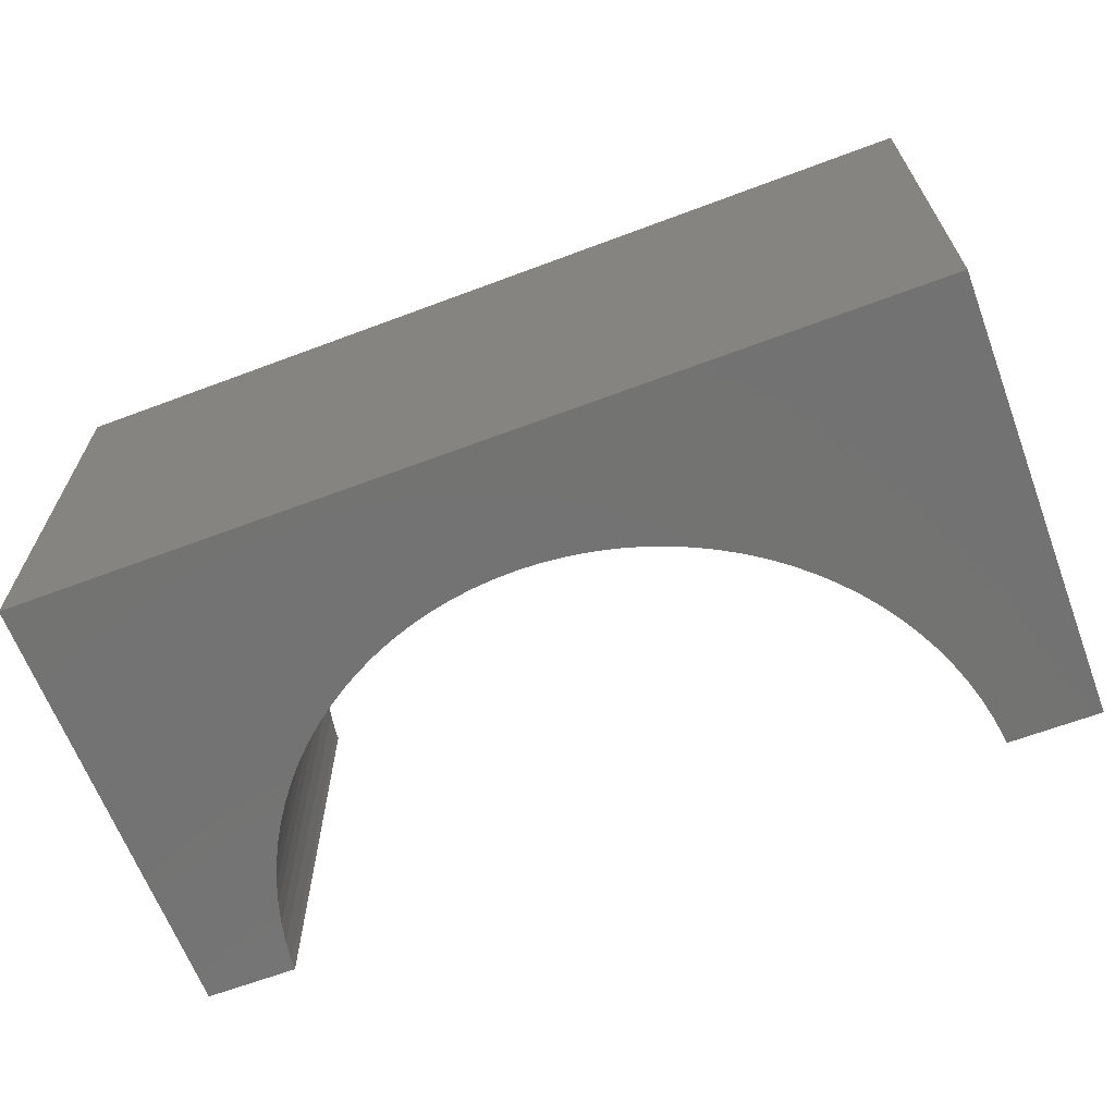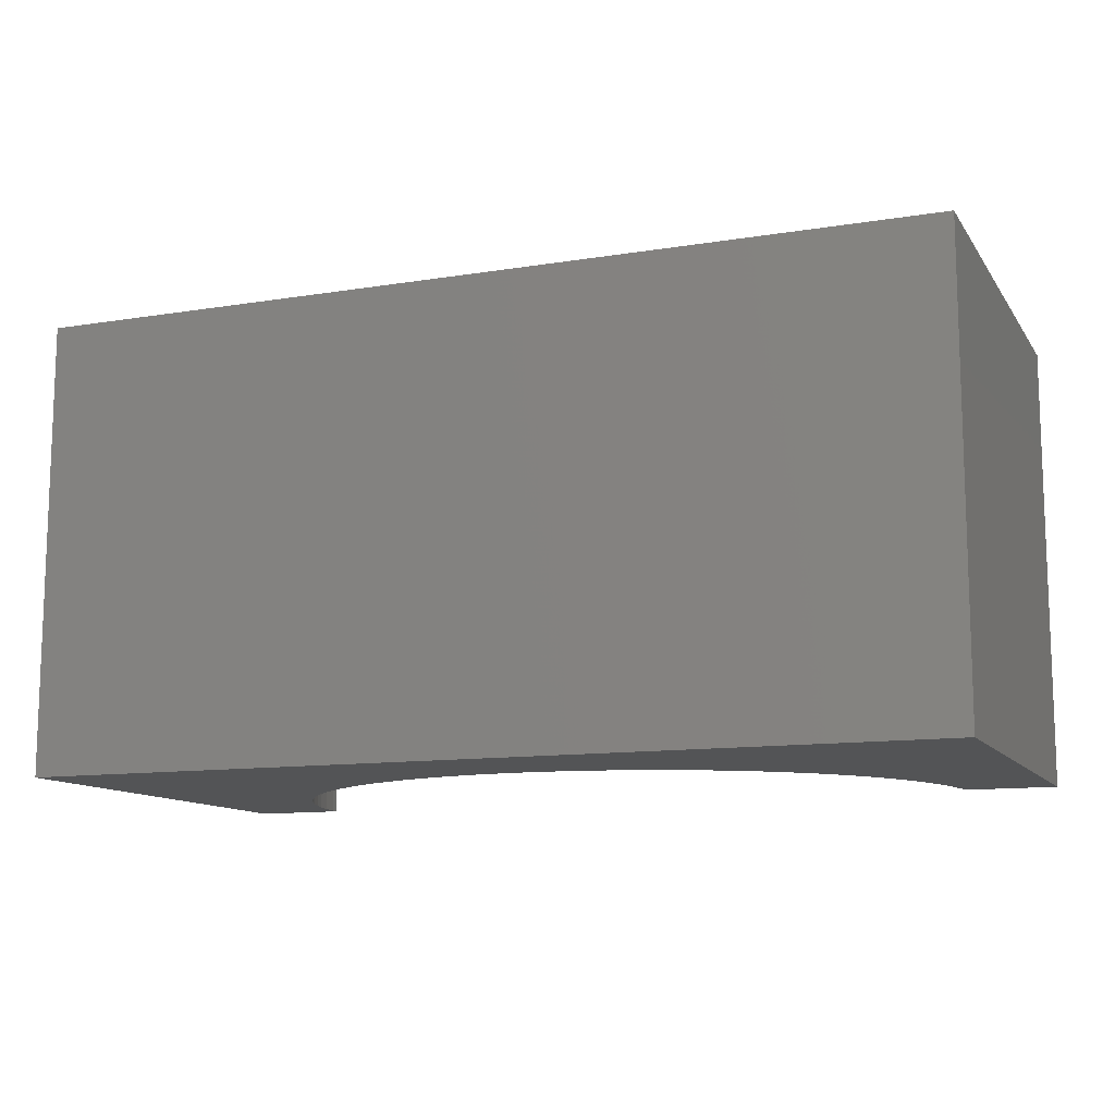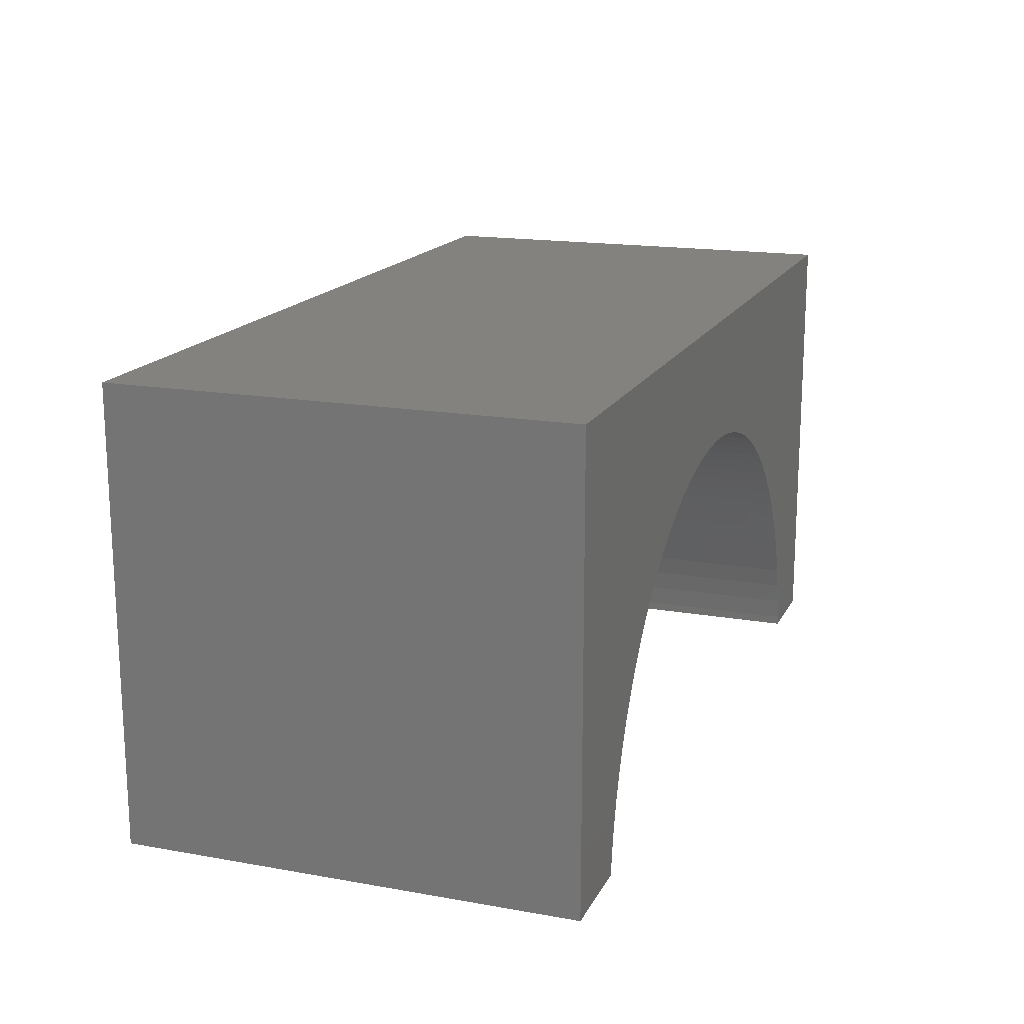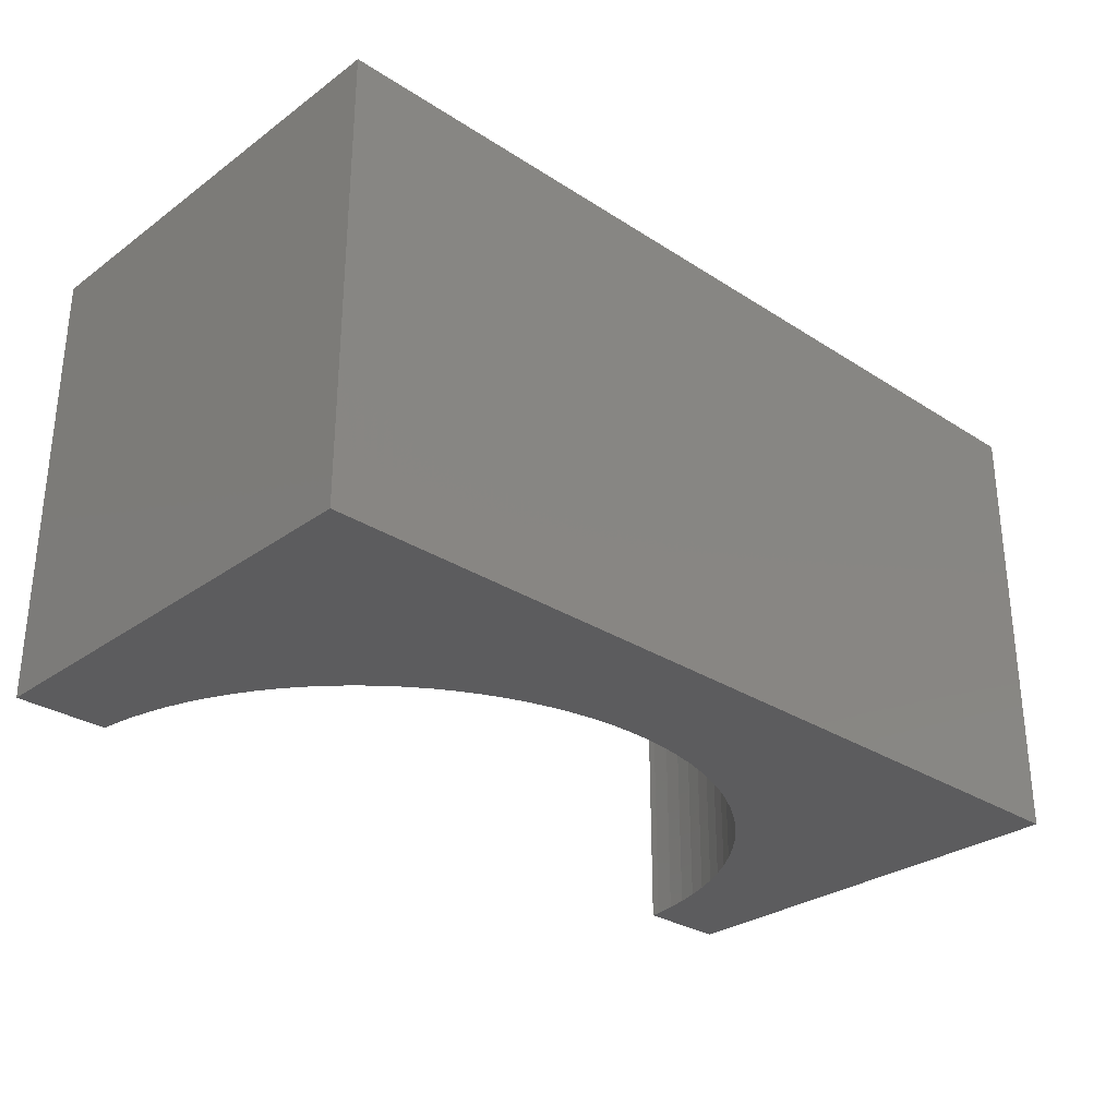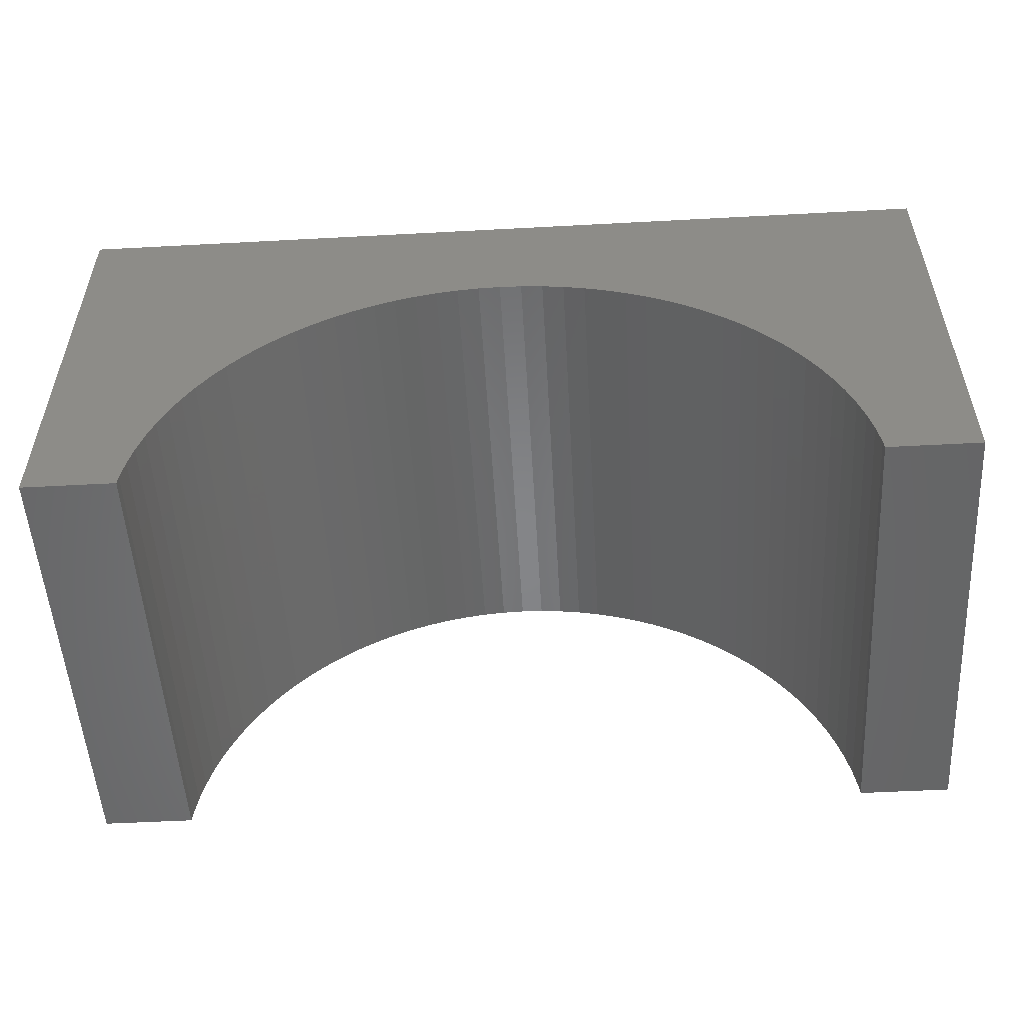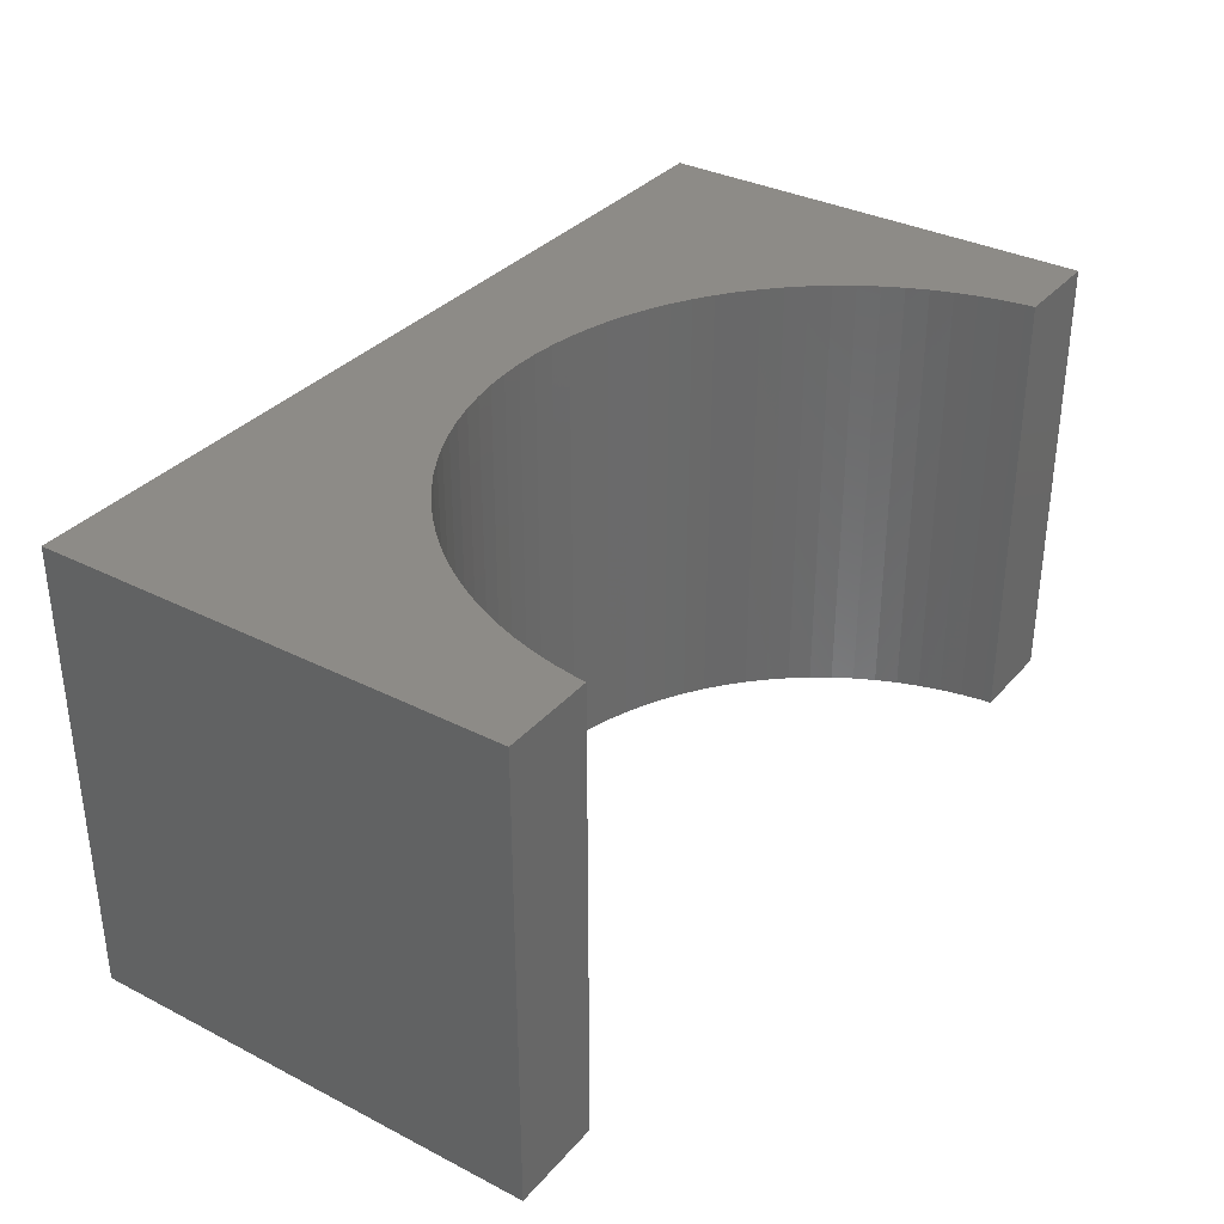
<metadata>
{"format":"stl","ext":"stl","renderer":"f3d","projection":"perspective","resolution":1024,"background":"white","views":[{"elev":-65.0,"azim":20.7,"up":"+Y"},{"elev":-11.6,"azim":21.3,"up":"+Y"},{"elev":16.8,"azim":-70.3,"up":"+Z"},{"elev":-29.6,"azim":-43.4,"up":"+Y"},{"elev":-52.9,"azim":-176.7,"up":"+Z"},{"elev":34.0,"azim":124.6,"up":"+Y"}]}
</metadata>
<code>
# stl→obj: 106 verts, 208 faces
v -5 -2.5 -2.5
v -5 2.5 2.5
v -5 2.5 -2.5
v -5 -2.5 2.5
v 5 -2.5 2.5
v 5 2.5 2.5
v 5 2.5 -2.5
v 5 -2.5 -2.5
v 0 2.5 1.1
v 0.2512 2.5 1.092
v 0.5013 2.5 1.068
v 0.7495 2.5 1.029
v 0.9948 2.5 0.9743
v 1.236 2.5 0.9042
v 1.472 2.5 0.8191
v 1.703 2.5 0.7193
v 1.927 2.5 0.6052
v 2.143 2.5 0.4773
v 2.351 2.5 0.3361
v 2.55 2.5 0.1821
v 2.738 2.5 0.01587
v 2.916 2.5 -0.1618
v 3.082 2.5 -0.3503
v 3.236 2.5 -0.5489
v 3.377 2.5 -0.7567
v 3.505 2.5 -0.973
v 3.619 2.5 -1.197
v 3.719 2.5 -1.427
v 3.804 2.5 -1.664
v 3.874 2.5 -1.905
v 3.929 2.5 -2.15
v 3.968 2.5 -2.399
v 3.978 2.5 -2.5
v -0.2512 2.5 1.092
v -0.5013 2.5 1.068
v -0.7495 2.5 1.029
v -0.9948 2.5 0.9743
v -1.236 2.5 0.9042
v -1.472 2.5 0.8191
v -1.703 2.5 0.7193
v -1.927 2.5 0.6052
v -2.143 2.5 0.4773
v -2.351 2.5 0.3361
v -2.55 2.5 0.1821
v -2.738 2.5 0.01587
v -2.916 2.5 -0.1618
v -3.082 2.5 -0.3503
v -3.236 2.5 -0.5489
v -3.377 2.5 -0.7567
v -3.505 2.5 -0.973
v -3.619 2.5 -1.197
v -3.719 2.5 -1.427
v -3.804 2.5 -1.664
v -3.874 2.5 -1.905
v -3.929 2.5 -2.15
v -3.968 2.5 -2.399
v -3.978 2.5 -2.5
v -3.978 -2.5 -2.5
v 3.978 -2.5 -2.5
v 0 -2.5 1.1
v -0.2512 -2.5 1.092
v -0.5013 -2.5 1.068
v -0.7495 -2.5 1.029
v -0.9948 -2.5 0.9743
v -1.236 -2.5 0.9042
v -1.472 -2.5 0.8191
v -1.703 -2.5 0.7193
v -1.927 -2.5 0.6052
v -2.143 -2.5 0.4773
v -2.351 -2.5 0.3361
v -2.55 -2.5 0.1821
v -2.738 -2.5 0.01587
v -2.916 -2.5 -0.1618
v -3.082 -2.5 -0.3503
v -3.236 -2.5 -0.5489
v -3.377 -2.5 -0.7567
v -3.505 -2.5 -0.973
v -3.619 -2.5 -1.197
v -3.719 -2.5 -1.427
v -3.804 -2.5 -1.664
v -3.874 -2.5 -1.905
v -3.929 -2.5 -2.15
v -3.968 -2.5 -2.399
v 0.2512 -2.5 1.092
v 0.5013 -2.5 1.068
v 0.7495 -2.5 1.029
v 0.9948 -2.5 0.9743
v 1.236 -2.5 0.9042
v 1.472 -2.5 0.8191
v 1.703 -2.5 0.7193
v 1.927 -2.5 0.6052
v 2.143 -2.5 0.4773
v 2.351 -2.5 0.3361
v 2.55 -2.5 0.1821
v 2.738 -2.5 0.01587
v 2.916 -2.5 -0.1618
v 3.082 -2.5 -0.3503
v 3.236 -2.5 -0.5489
v 3.377 -2.5 -0.7567
v 3.505 -2.5 -0.973
v 3.619 -2.5 -1.197
v 3.719 -2.5 -1.427
v 3.804 -2.5 -1.664
v 3.874 -2.5 -1.905
v 3.929 -2.5 -2.15
v 3.968 -2.5 -2.399
f 1 2 3
f 2 1 4
f 2 5 6
f 5 2 4
f 5 7 6
f 7 5 8
f 6 9 2
f 6 10 9
f 6 11 10
f 6 12 11
f 6 13 12
f 6 14 13
f 6 15 14
f 6 16 15
f 6 17 16
f 6 18 17
f 6 19 18
f 6 20 19
f 6 21 20
f 6 22 21
f 6 23 22
f 6 24 23
f 6 25 24
f 6 26 25
f 6 27 26
f 7 27 6
f 27 7 28
f 28 7 29
f 29 7 30
f 30 7 31
f 31 7 32
f 32 7 33
f 34 2 9
f 35 2 34
f 36 2 35
f 37 2 36
f 38 2 37
f 39 2 38
f 40 2 39
f 41 2 40
f 42 2 41
f 43 2 42
f 44 2 43
f 45 2 44
f 46 2 45
f 47 2 46
f 48 2 47
f 49 2 48
f 50 2 49
f 51 2 50
f 3 51 52
f 3 52 53
f 3 53 54
f 3 54 55
f 3 55 56
f 3 56 57
f 51 3 2
f 1 57 58
f 57 1 3
f 59 7 8
f 7 59 33
f 4 60 5
f 4 61 60
f 4 62 61
f 4 63 62
f 4 64 63
f 4 65 64
f 4 66 65
f 4 67 66
f 4 68 67
f 4 69 68
f 4 70 69
f 4 71 70
f 4 72 71
f 4 73 72
f 4 74 73
f 4 75 74
f 4 76 75
f 4 77 76
f 4 78 77
f 1 78 4
f 78 1 79
f 79 1 80
f 80 1 81
f 81 1 82
f 82 1 83
f 83 1 58
f 84 5 60
f 85 5 84
f 86 5 85
f 87 5 86
f 88 5 87
f 89 5 88
f 90 5 89
f 91 5 90
f 92 5 91
f 93 5 92
f 94 5 93
f 95 5 94
f 96 5 95
f 97 5 96
f 98 5 97
f 99 5 98
f 100 5 99
f 101 5 100
f 8 101 102
f 8 102 103
f 8 103 104
f 8 104 105
f 8 105 106
f 8 106 59
f 101 8 5
f 82 56 55
f 56 82 83
f 83 57 56
f 57 83 58
f 105 30 31
f 30 105 104
f 67 39 66
f 39 67 40
f 78 52 51
f 52 78 79
f 102 27 28
f 27 102 101
f 95 22 96
f 22 95 21
f 84 11 85
f 11 84 10
f 91 18 92
f 18 91 17
f 71 43 70
f 43 71 44
f 62 34 61
f 34 62 35
f 61 9 60
f 9 61 34
f 80 54 53
f 54 80 81
f 59 32 33
f 32 59 106
f 106 31 32
f 31 106 105
f 99 24 25
f 24 99 98
f 103 28 29
f 28 103 102
f 97 22 23
f 22 97 96
f 98 23 24
f 23 98 97
f 93 20 94
f 20 93 19
f 94 21 95
f 21 94 20
f 87 14 88
f 14 87 13
f 85 12 86
f 12 85 11
f 92 19 93
f 19 92 18
f 90 17 91
f 17 90 16
f 88 15 89
f 15 88 14
f 68 40 67
f 40 68 41
f 70 42 69
f 42 70 43
f 73 45 72
f 45 73 46
f 66 38 65
f 38 66 39
f 65 37 64
f 37 65 38
f 74 48 47
f 48 74 75
f 73 47 46
f 47 73 74
f 81 55 54
f 55 81 82
f 100 25 26
f 25 100 99
f 104 29 30
f 29 104 103
f 60 10 84
f 10 60 9
f 86 13 87
f 13 86 12
f 89 16 90
f 16 89 15
f 72 44 71
f 44 72 45
f 63 35 62
f 35 63 36
f 64 36 63
f 36 64 37
f 79 53 52
f 53 79 80
f 75 49 48
f 49 75 76
f 101 26 27
f 26 101 100
f 69 41 68
f 41 69 42
f 76 50 49
f 50 76 77
f 77 51 50
f 51 77 78

</code>
